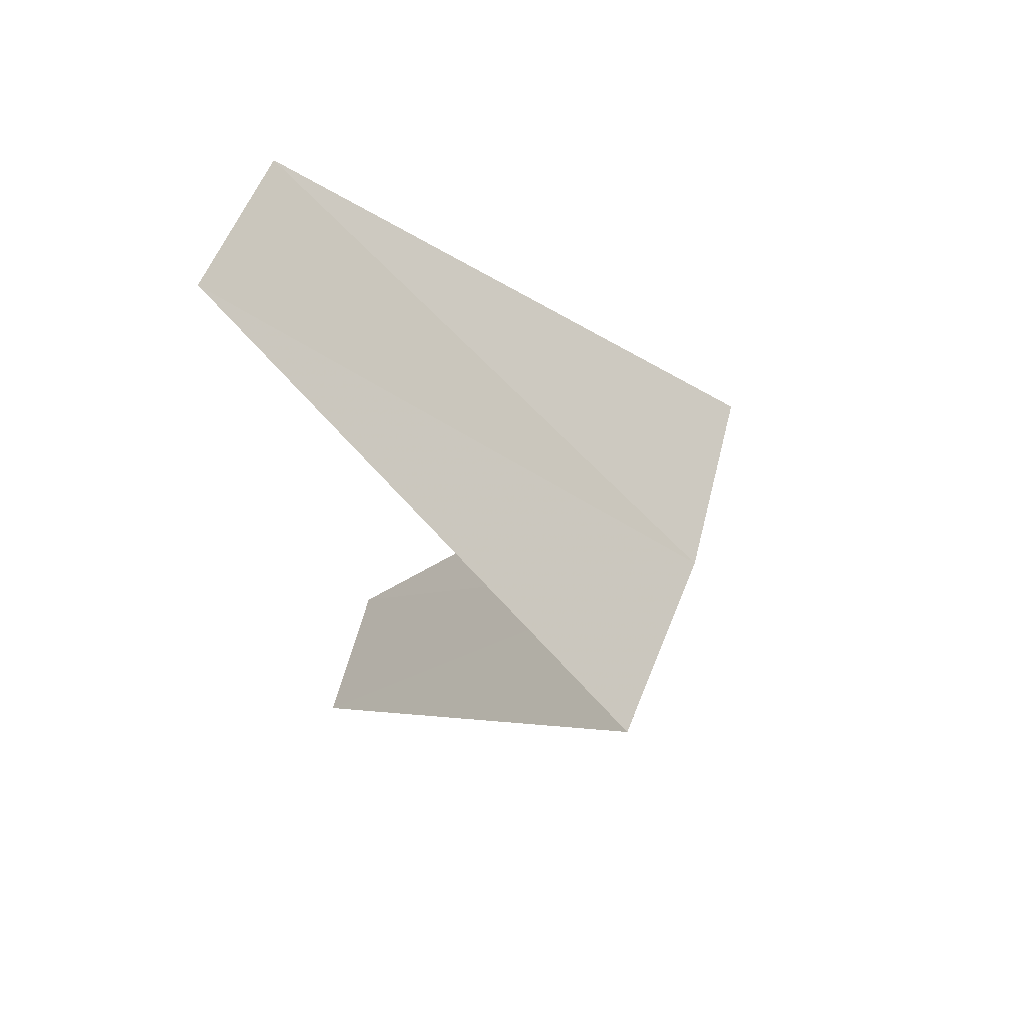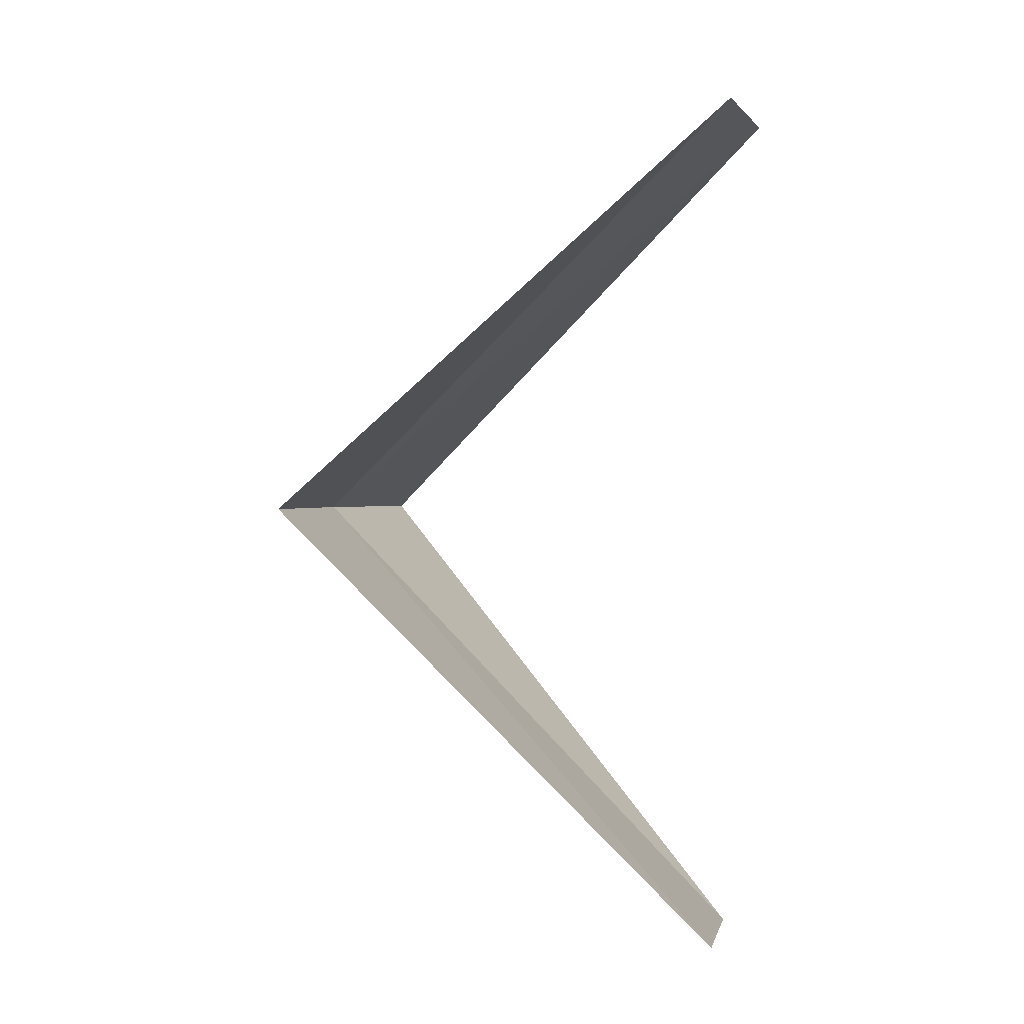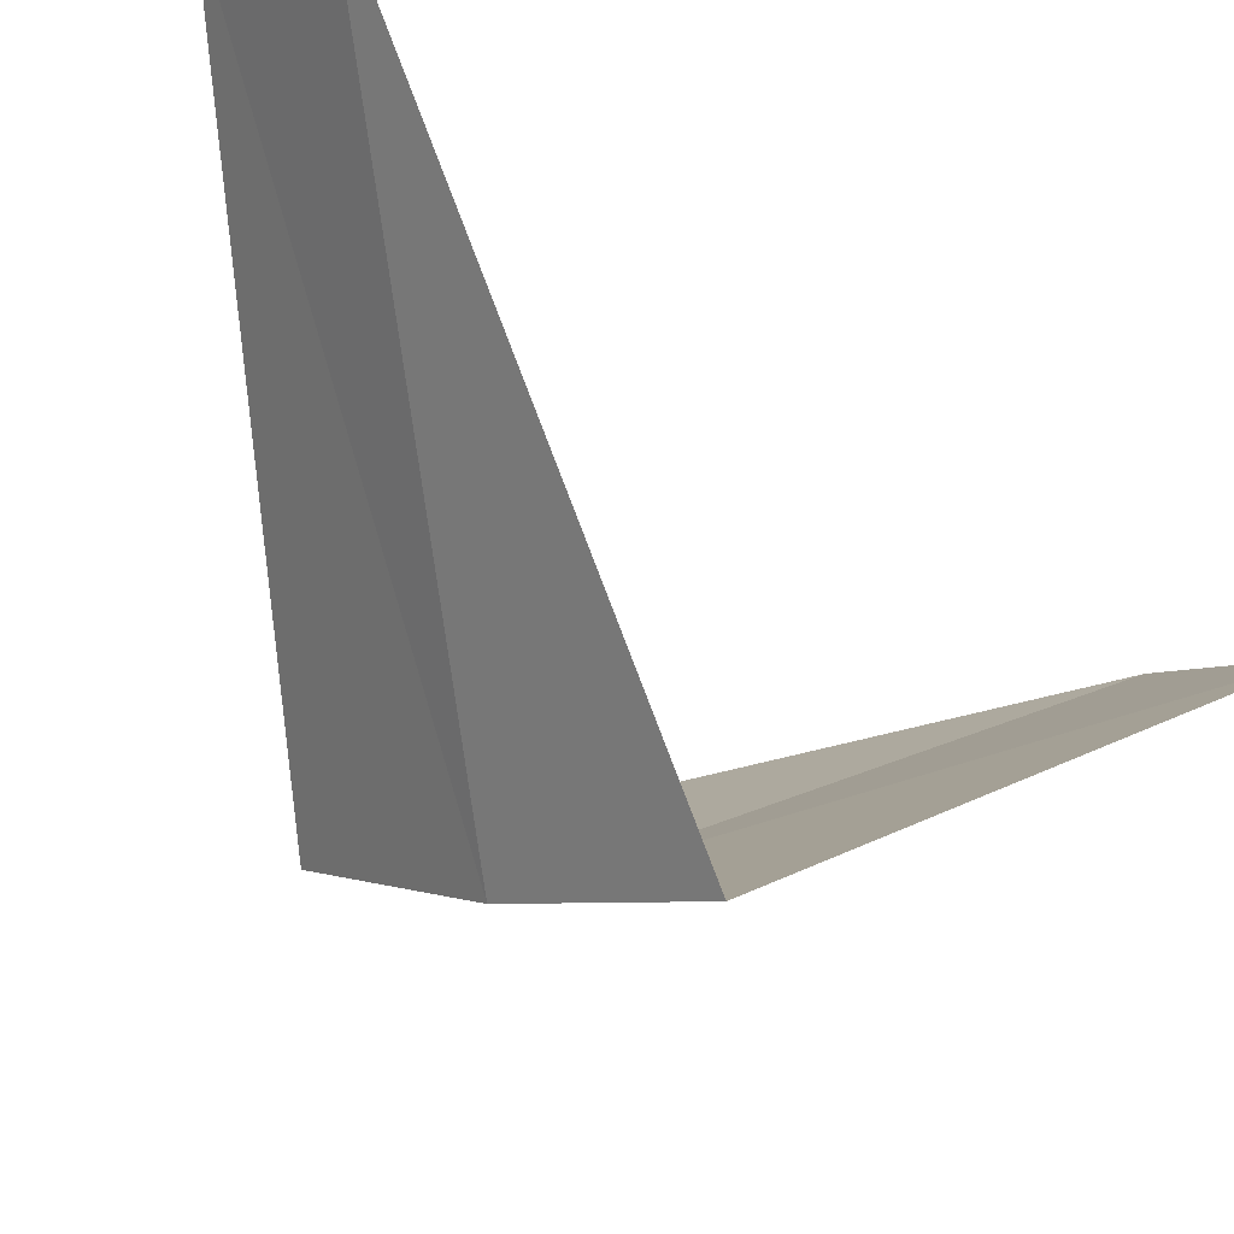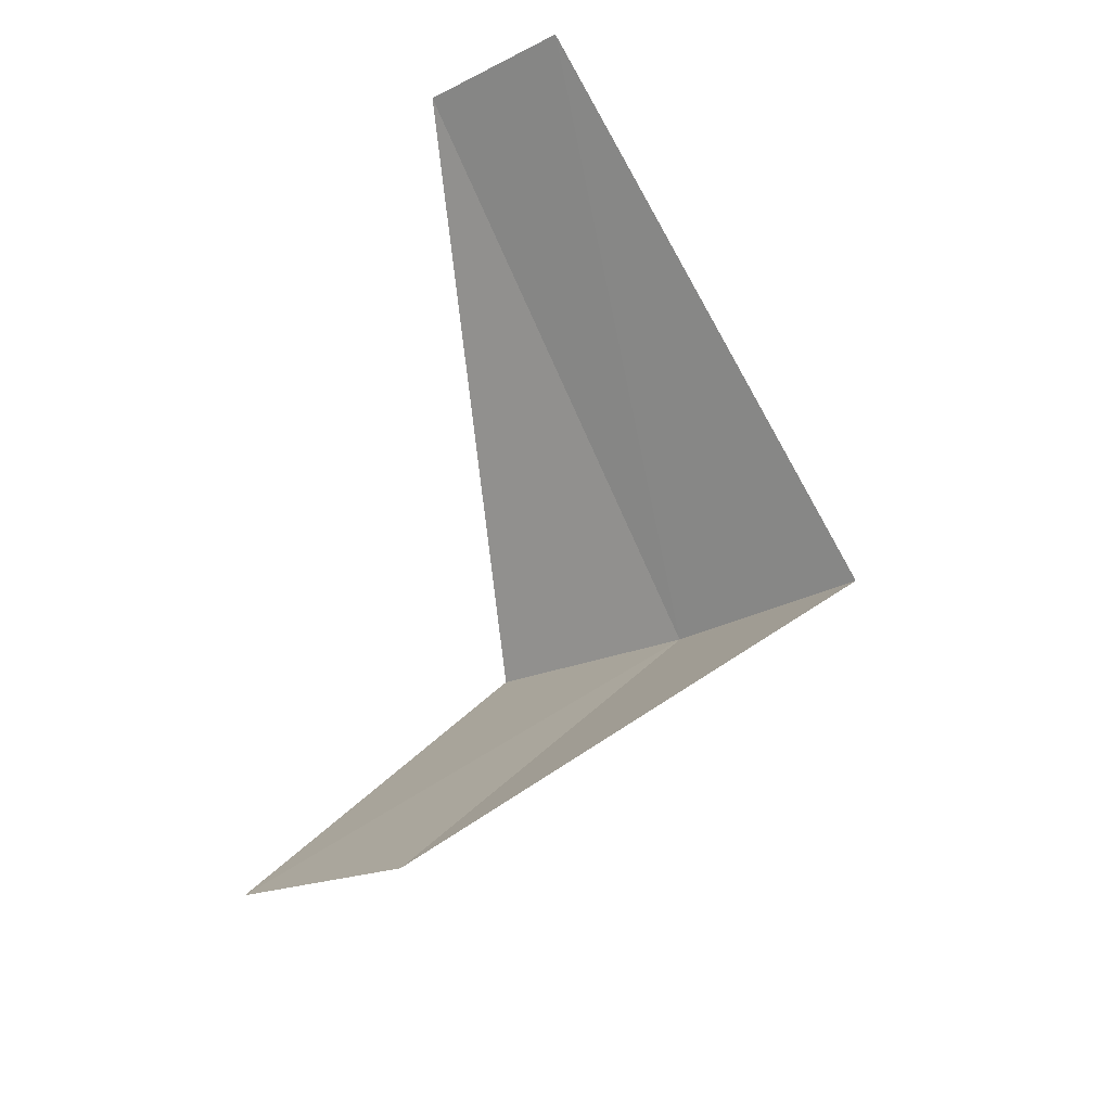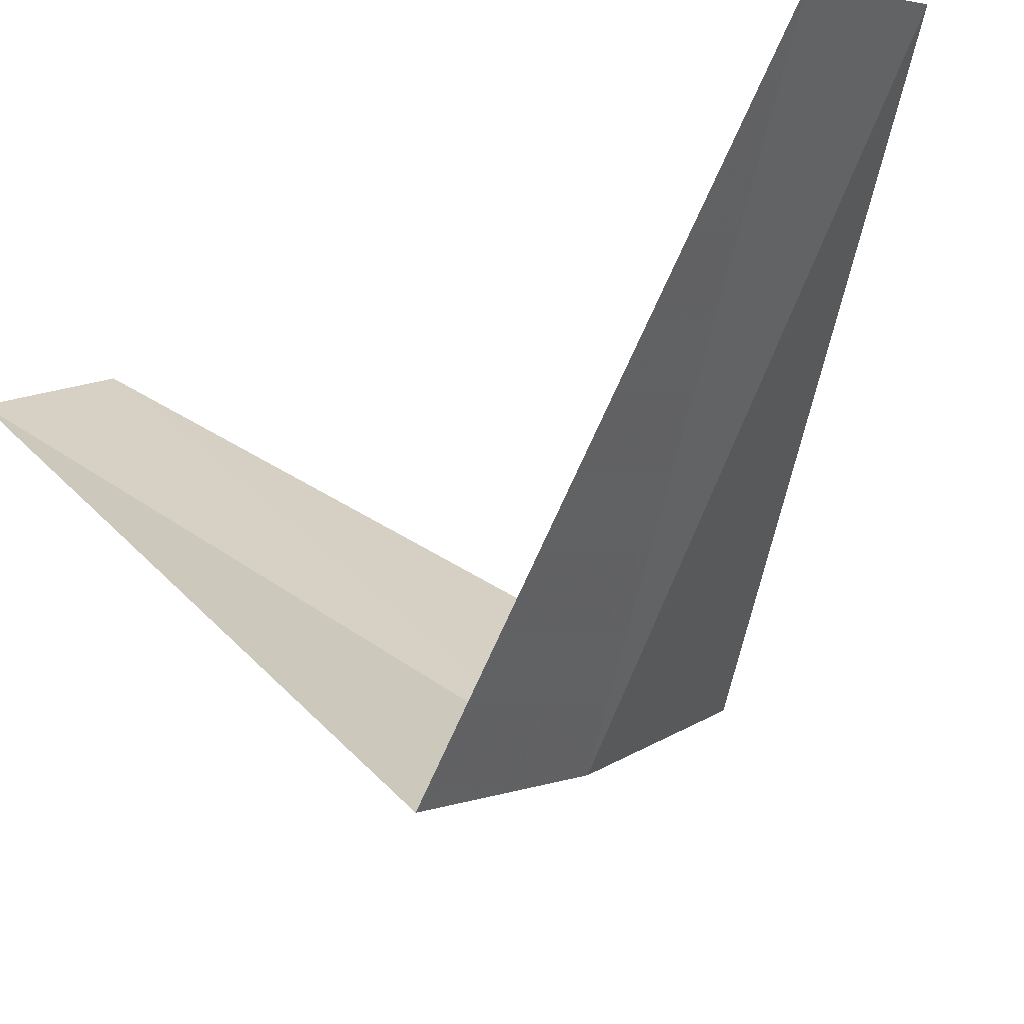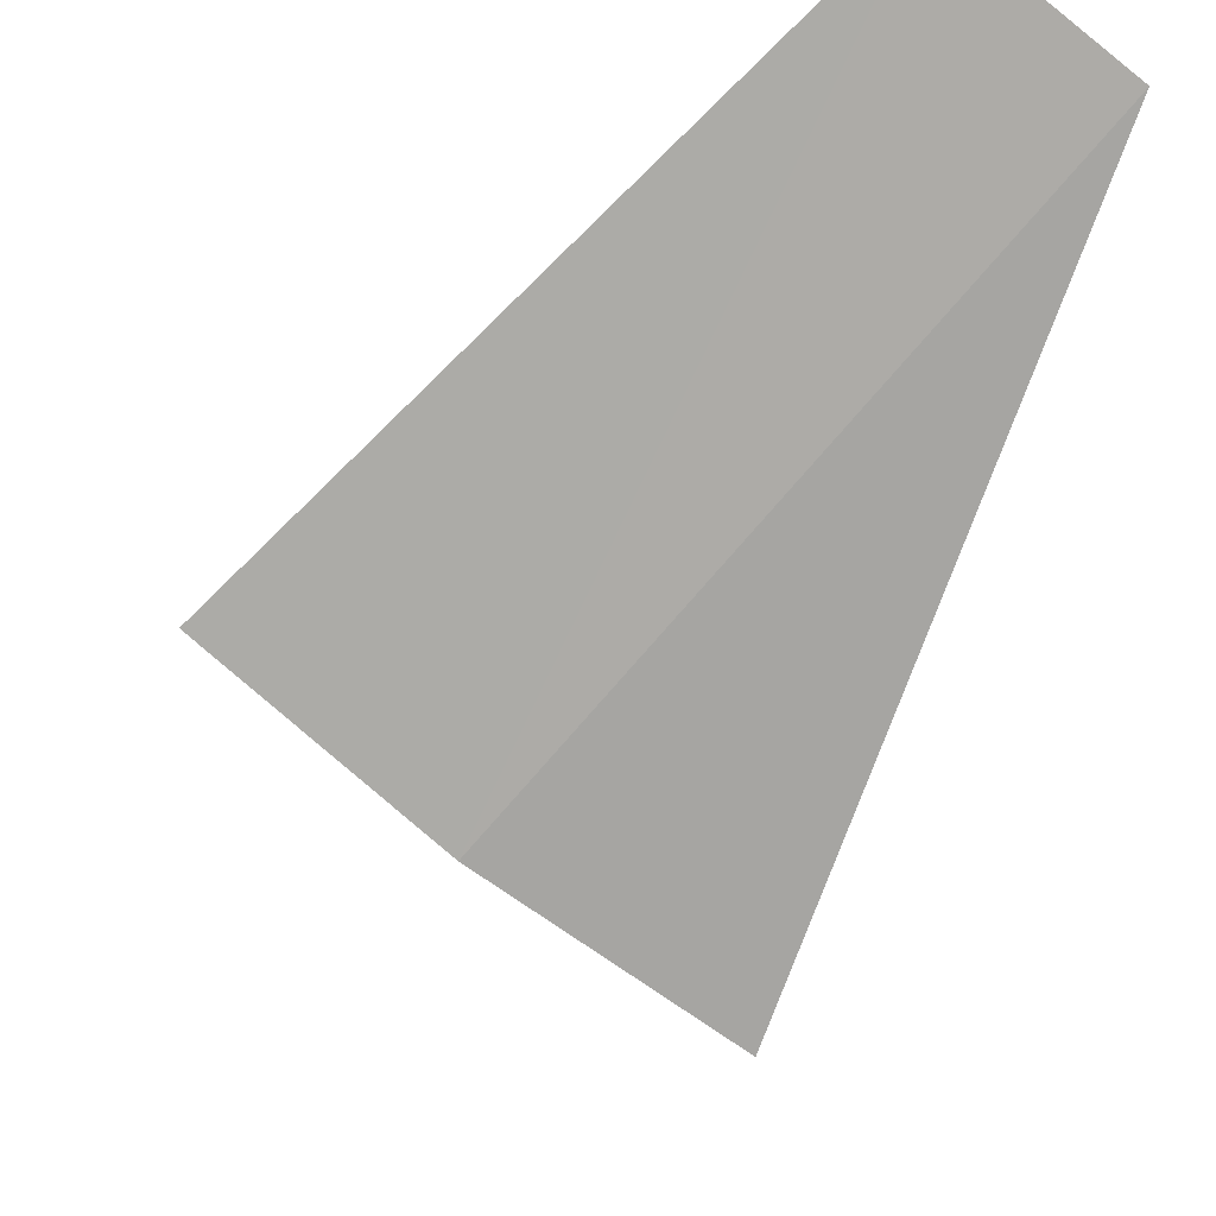
<metadata>
{"format":"obj","ext":"obj","renderer":"f3d","projection":"perspective","resolution":1024,"background":"white","views":[{"elev":48.7,"azim":-40.4,"up":"+Z"},{"elev":5.3,"azim":135.8,"up":"+Z"},{"elev":-43.4,"azim":-141.5,"up":"+Y"},{"elev":-33.7,"azim":-111.5,"up":"+Z"},{"elev":-32.2,"azim":-55.8,"up":"+Y"},{"elev":-20.4,"azim":154.9,"up":"+Y"}]}
</metadata>
<code>
v 2.143 -3.377 11.68
v 1.607 -2.533 10.68
v 1.703 -3.619 11.64
v 1.912 -2.312 10.72
v 2.55 -3.082 11.72
v 1.277 -2.714 12.64
v 1.607 -2.533 12.68
f 1 3 2
f 1 2 4
f 1 4 5
f 1 6 3
f 1 7 6
f 1 5 7

</code>
